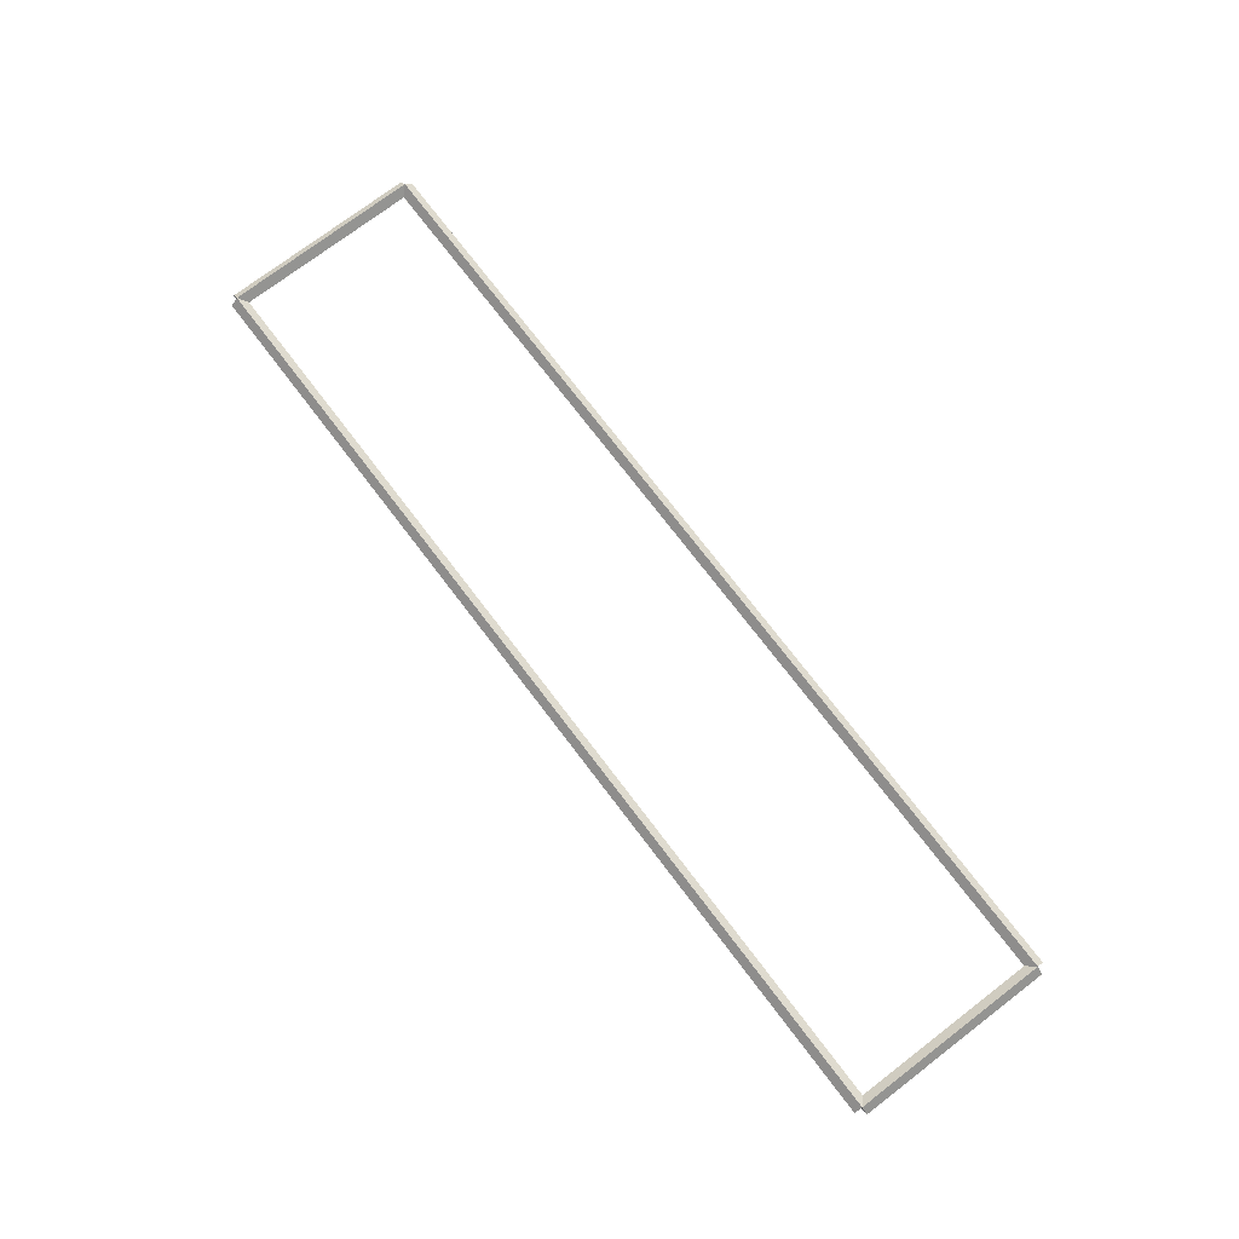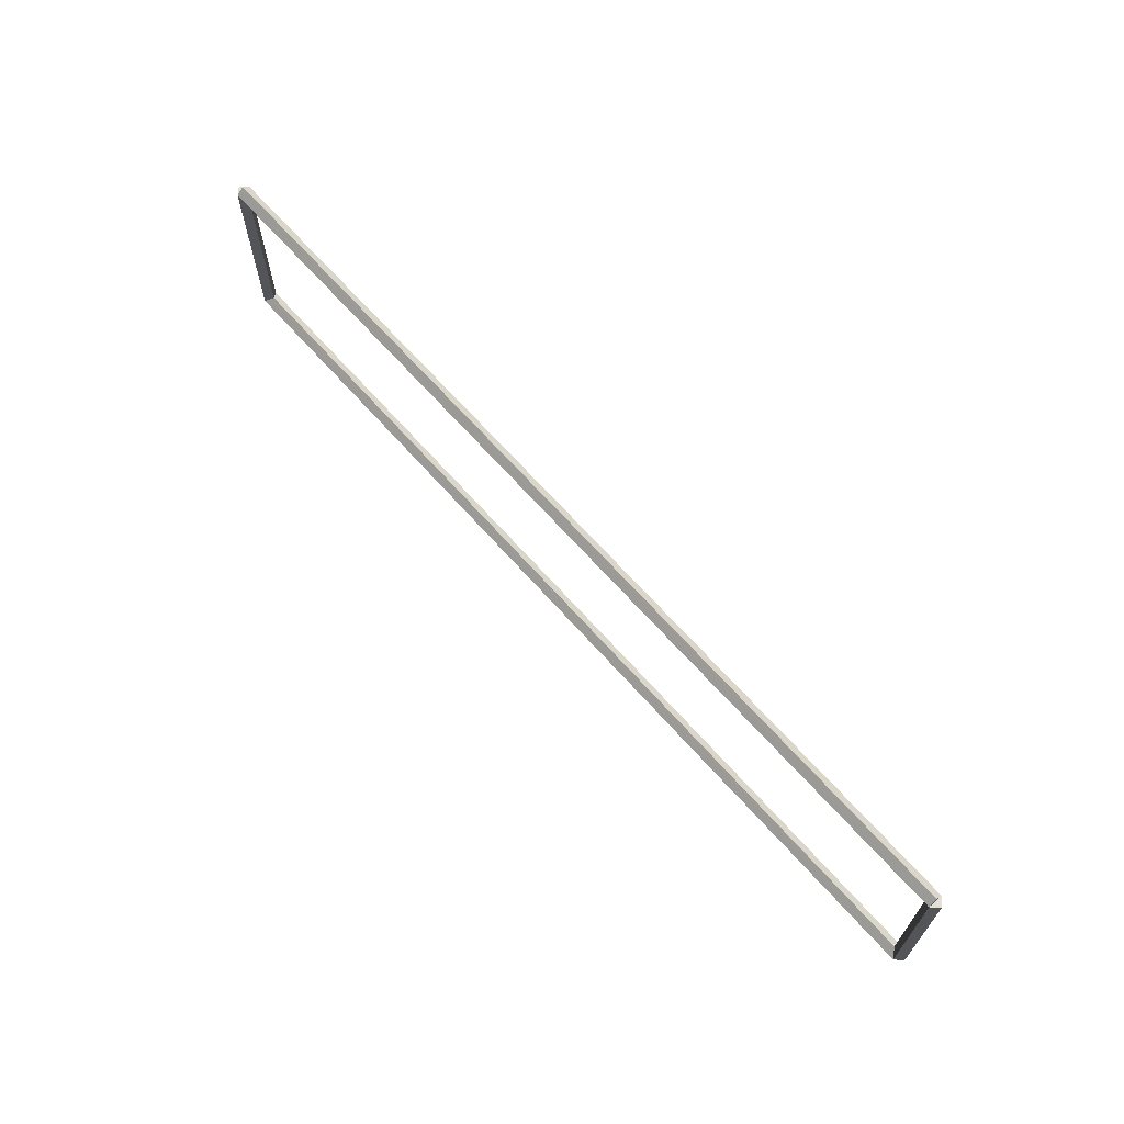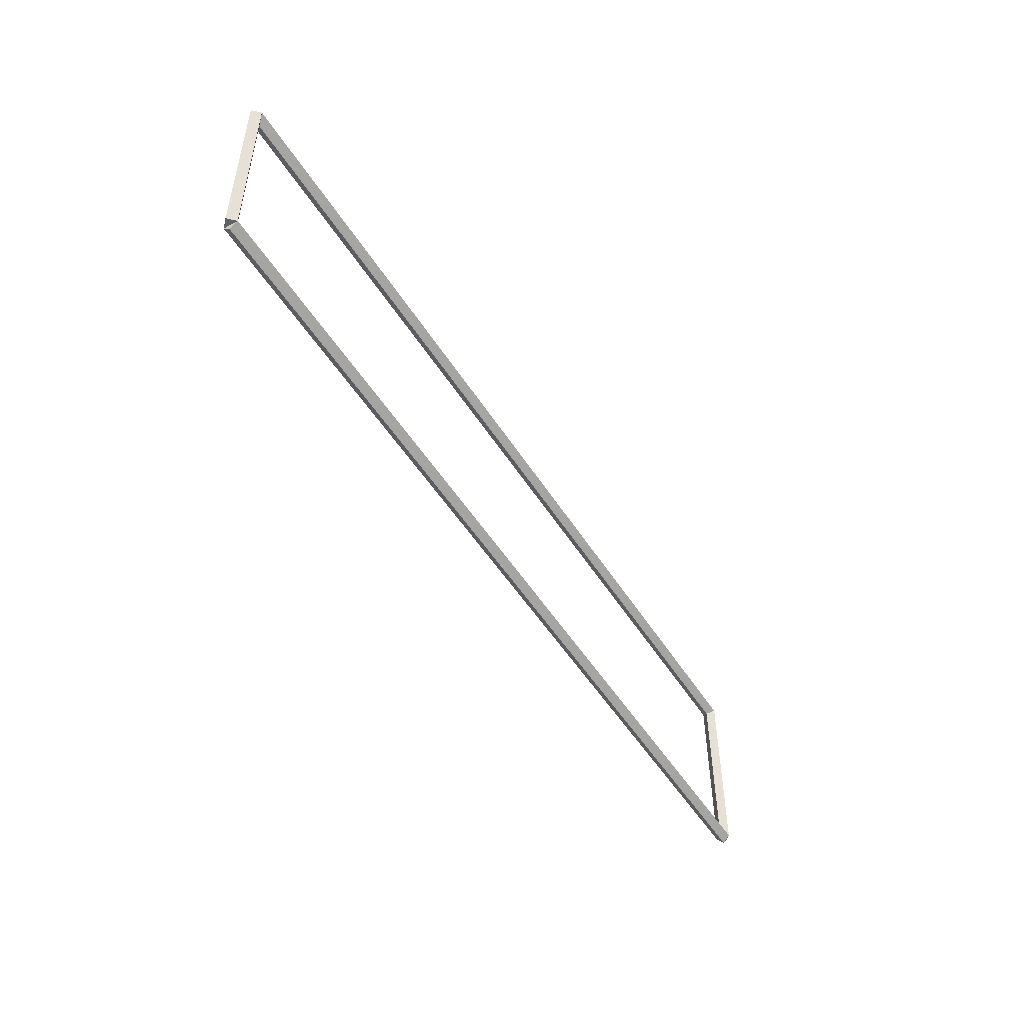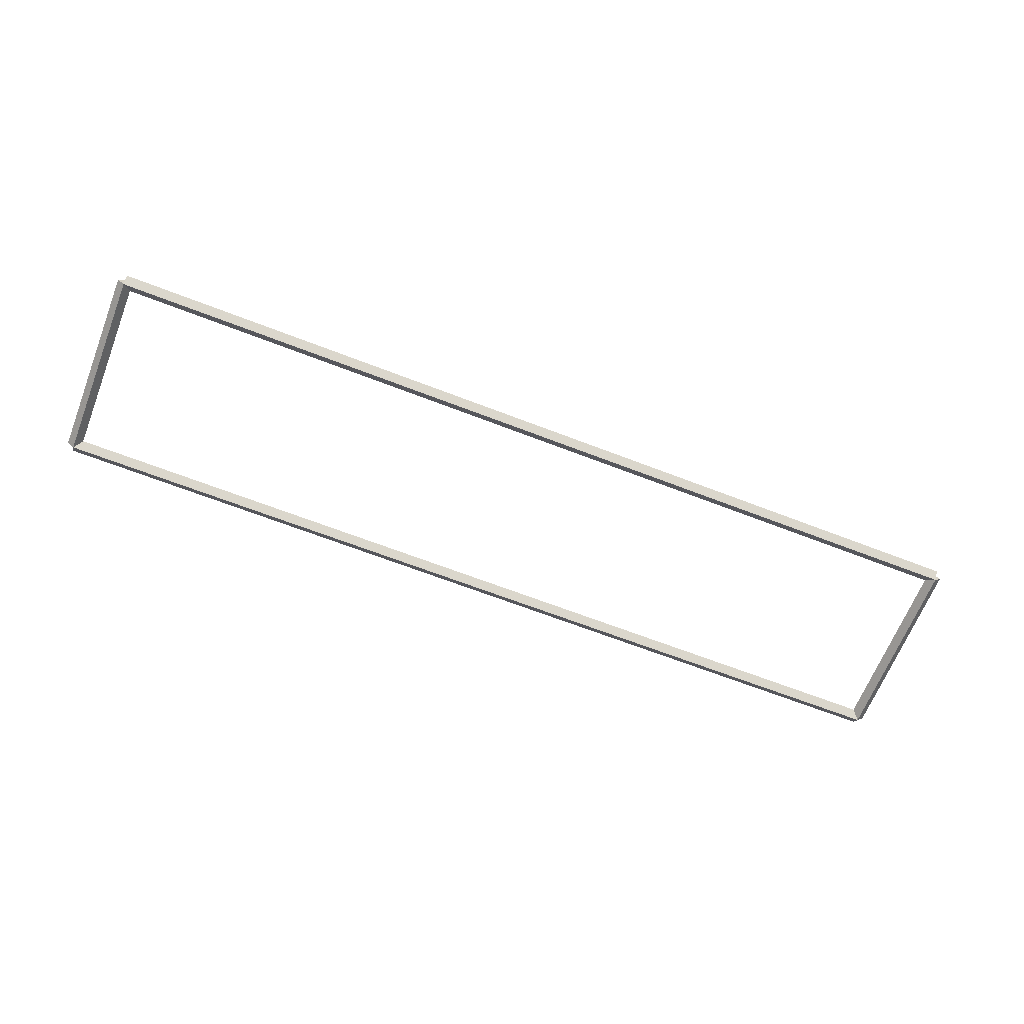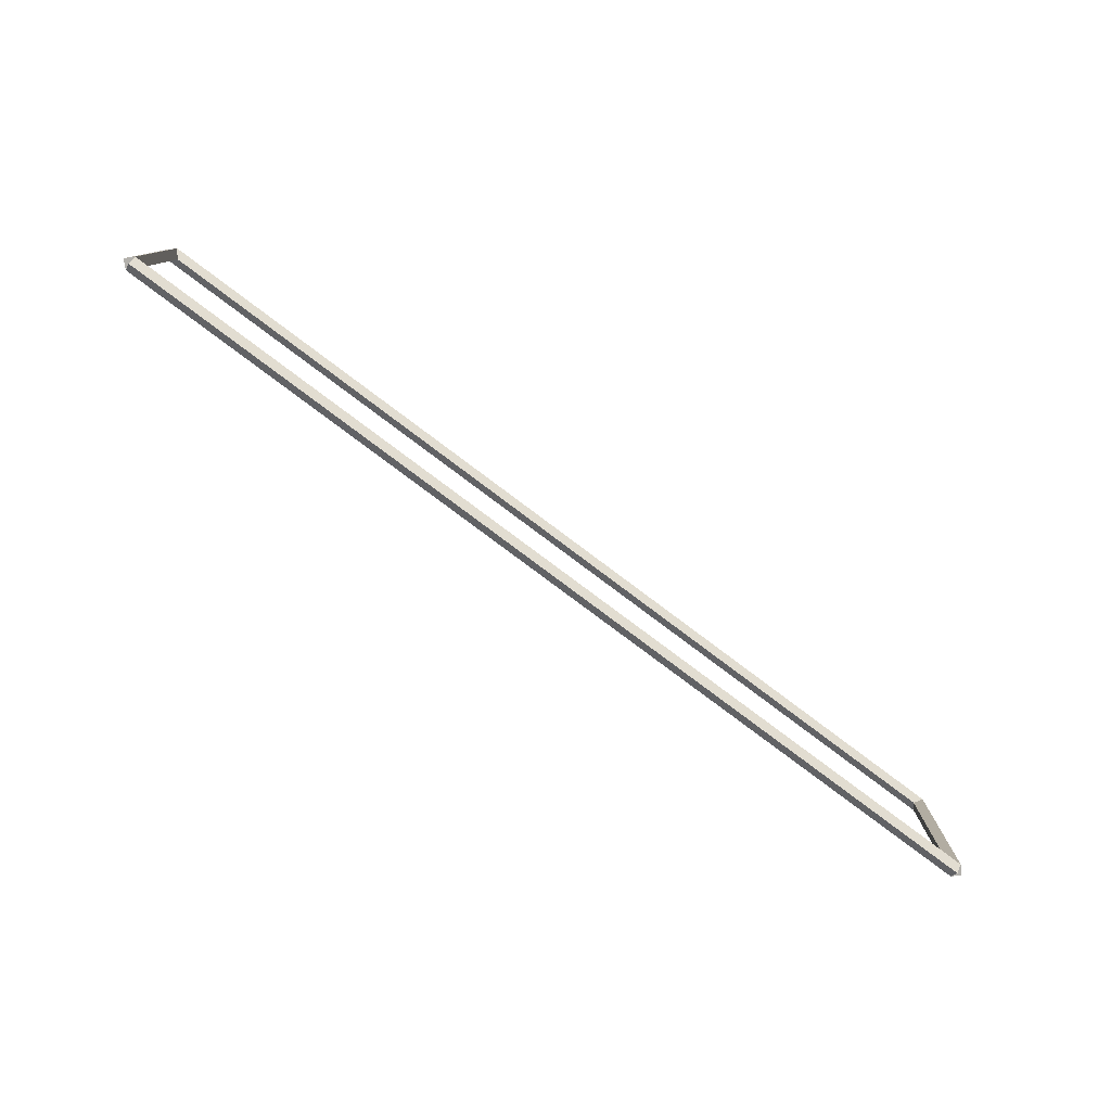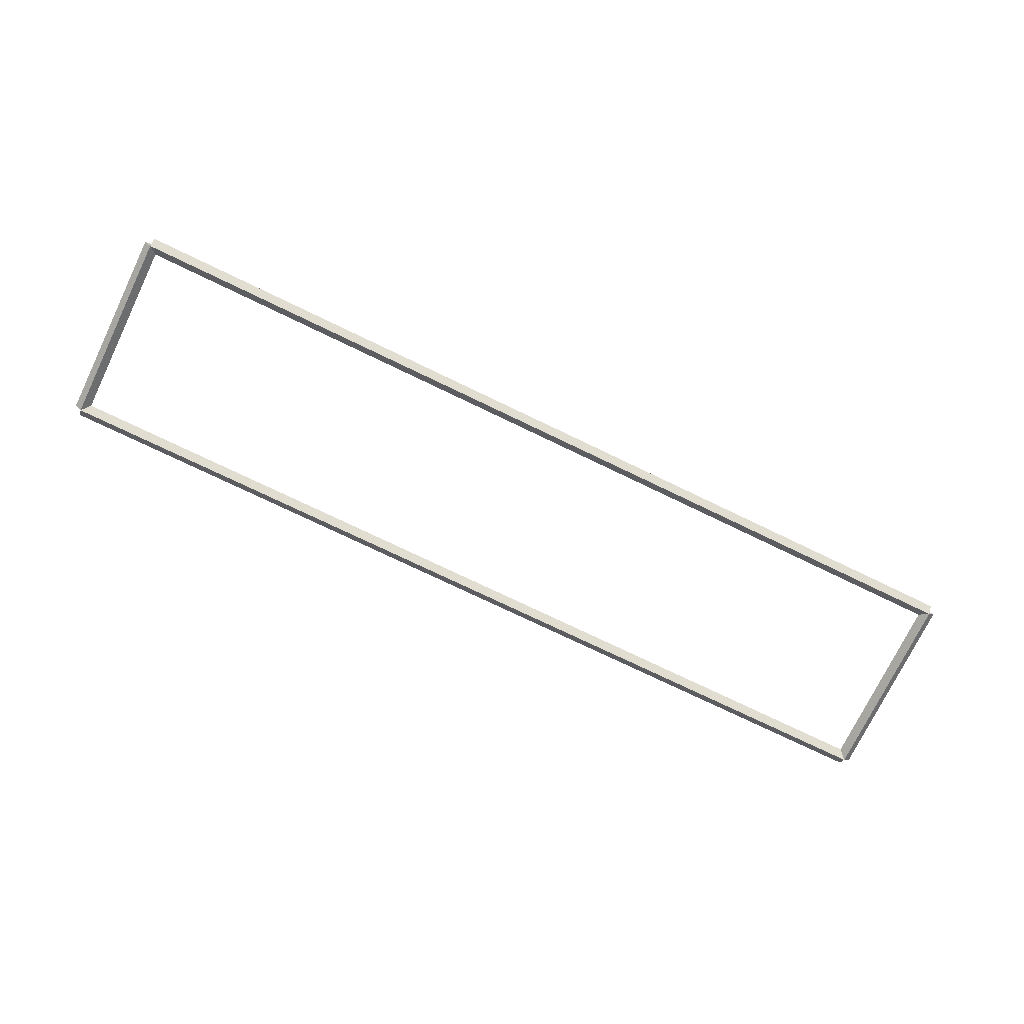
<metadata>
{"format":"obj","ext":"obj","renderer":"f3d","projection":"perspective","resolution":1024,"background":"white","views":[{"elev":74.5,"azim":52.7,"up":"+Z"},{"elev":66.1,"azim":48.6,"up":"+Y"},{"elev":-50.1,"azim":120.9,"up":"+Y"},{"elev":-65.3,"azim":-21.4,"up":"+Z"},{"elev":-79.0,"azim":143.1,"up":"+Y"},{"elev":-74.2,"azim":154.2,"up":"+Z"}]}
</metadata>
<code>
g base_node_44_33
v 12.7 41.43 -26.02
v 12.7 41.33 -25.92
v 12.7 41.23 -26.02
v 12.7 41.33 -26.12
v 0 41.43 -26.02
v 0 41.33 -25.92
v 0 41.23 -26.02
v 0 41.33 -26.12
f 1 2 3 4
f 6 2 1 5
f 5 1 4 8
f 6 5 8 7
f 8 4 3 7
f 7 3 2 6
g base_node_44_33
v 12.8 43.98 -26.02
v 12.7 43.98 -26.12
v 12.6 43.98 -26.02
v 12.7 43.98 -25.92
v 12.8 41.33 -26.02
v 12.7 41.33 -26.12
v 12.6 41.33 -26.02
v 12.7 41.33 -25.92
f 9 10 11 12
f 14 10 9 13
f 13 9 12 16
f 14 13 16 15
f 16 12 11 15
f 15 11 10 14
g base_node_44_33
v 0 44.08 -26.02
v 0 43.98 -26.12
v 0 43.88 -26.02
v 0 43.98 -25.92
v 12.7 44.08 -26.02
v 12.7 43.98 -26.12
v 12.7 43.88 -26.02
v 12.7 43.98 -25.92
f 17 18 19 20
f 22 18 17 21
f 21 17 20 24
f 22 21 24 23
f 24 20 19 23
f 23 19 18 22
g base_node_44_33
v 0.1 41.33 -26.02
v -1.034e-14 41.33 -25.92
v -0.1 41.33 -26.02
v 3.107e-14 41.33 -26.12
v 0.1 43.98 -26.02
v -1.034e-14 43.98 -25.92
v -0.1 43.98 -26.02
v 3.107e-14 43.98 -26.12
f 25 26 27 28
f 30 26 25 29
f 29 25 28 32
f 30 29 32 31
f 32 28 27 31
f 31 27 26 30

</code>
